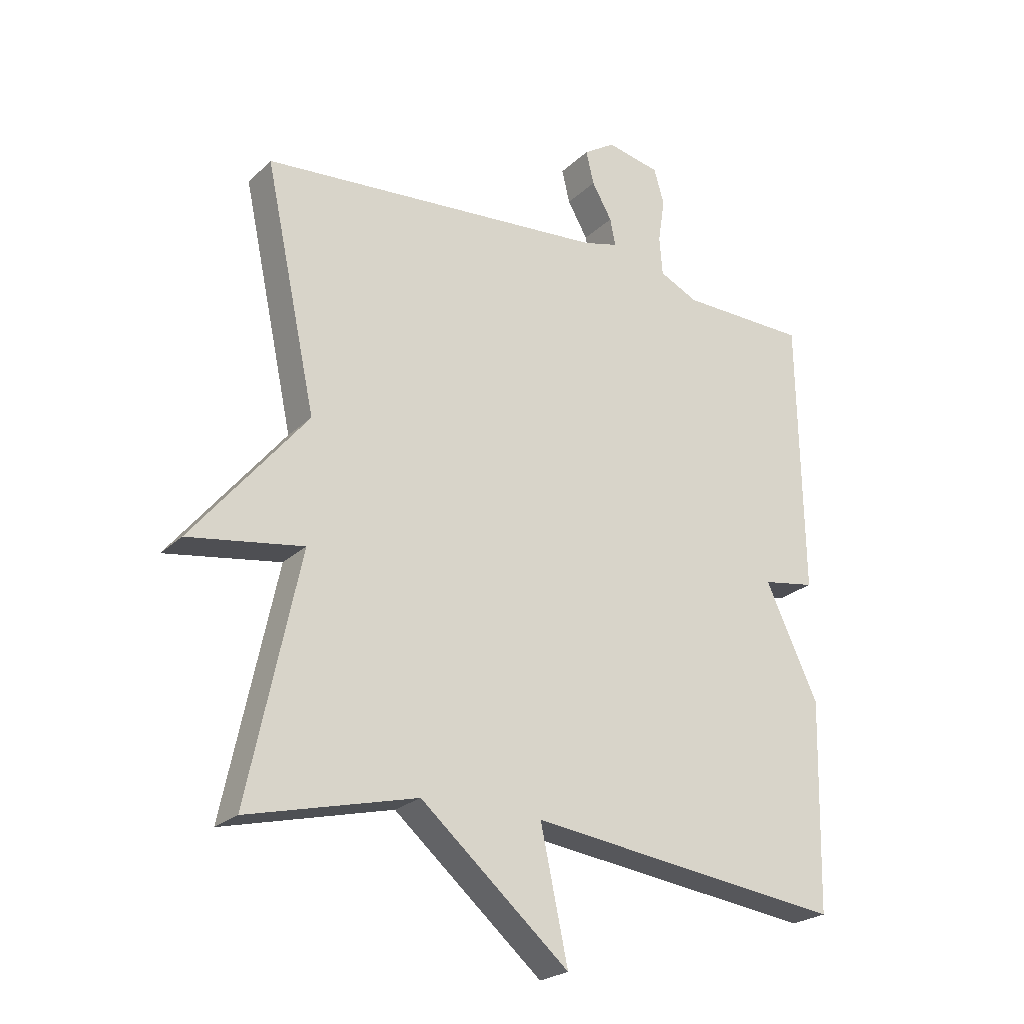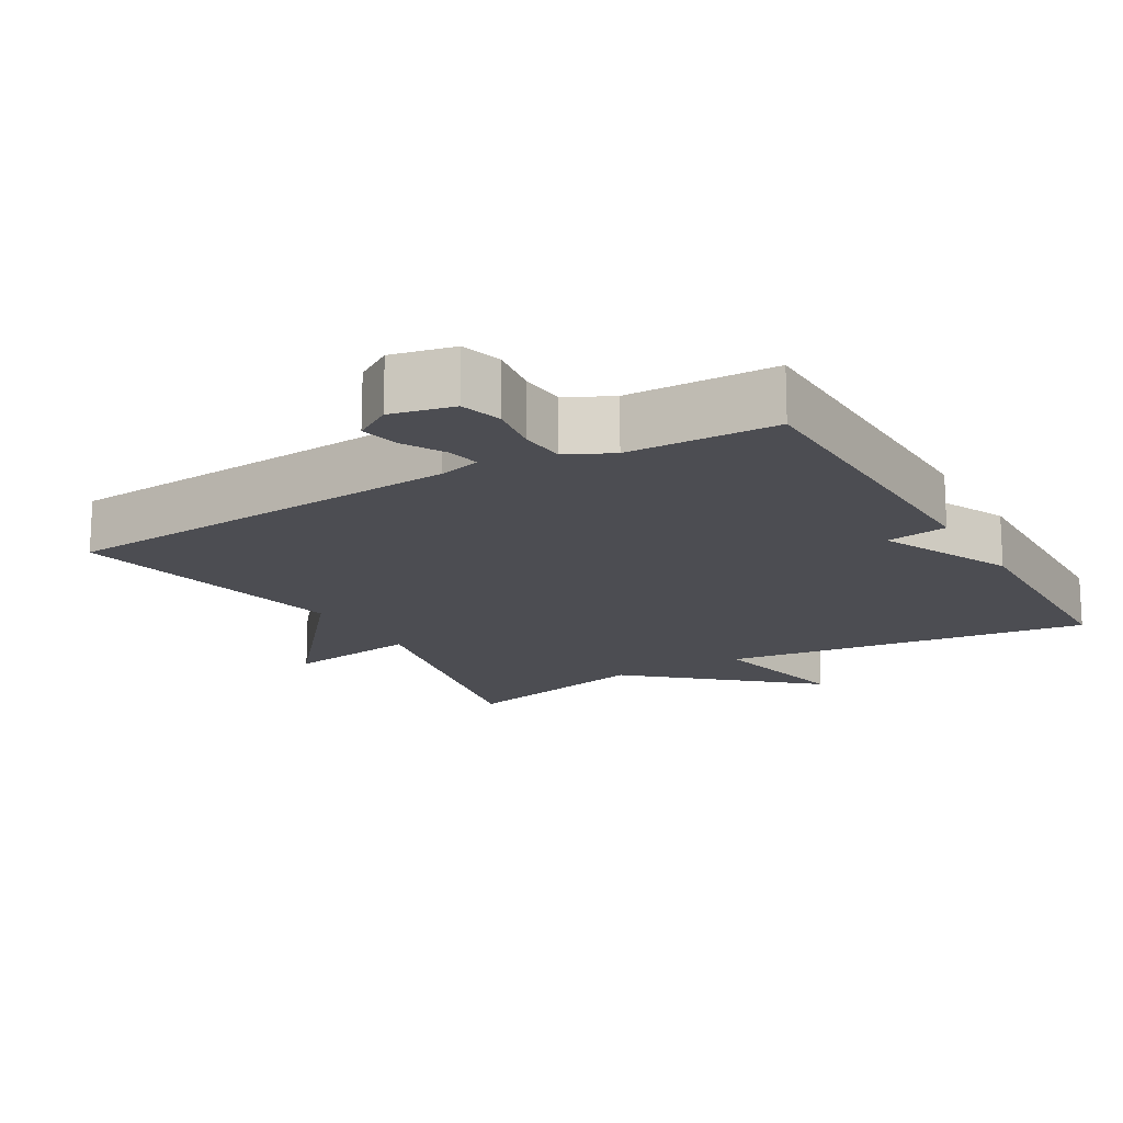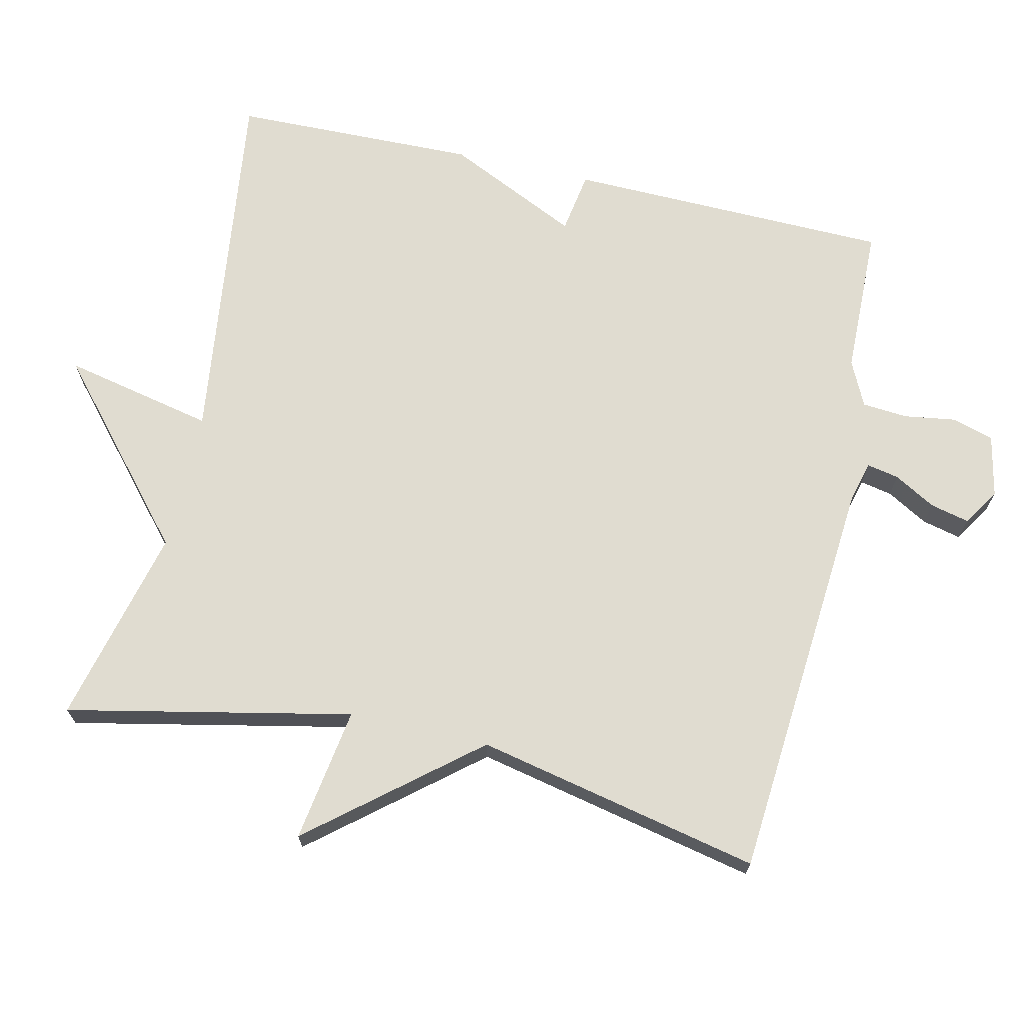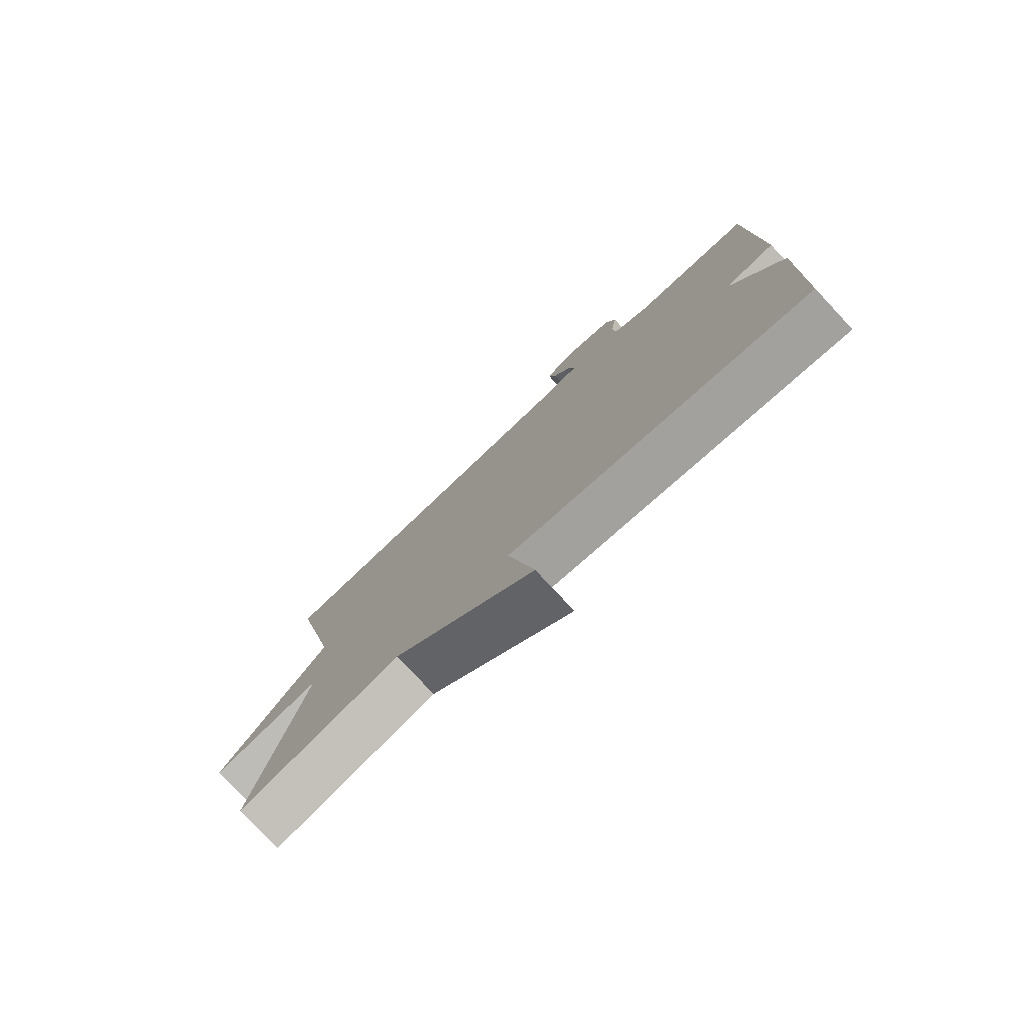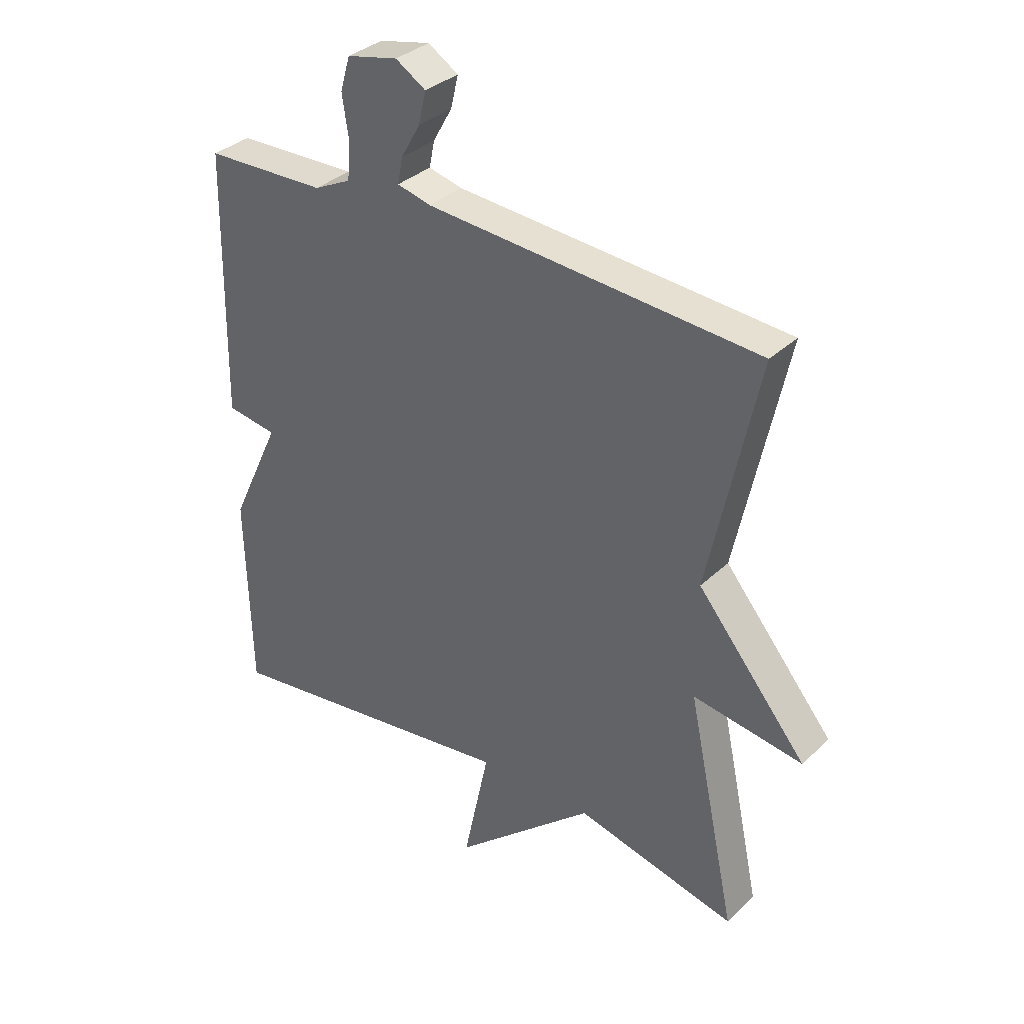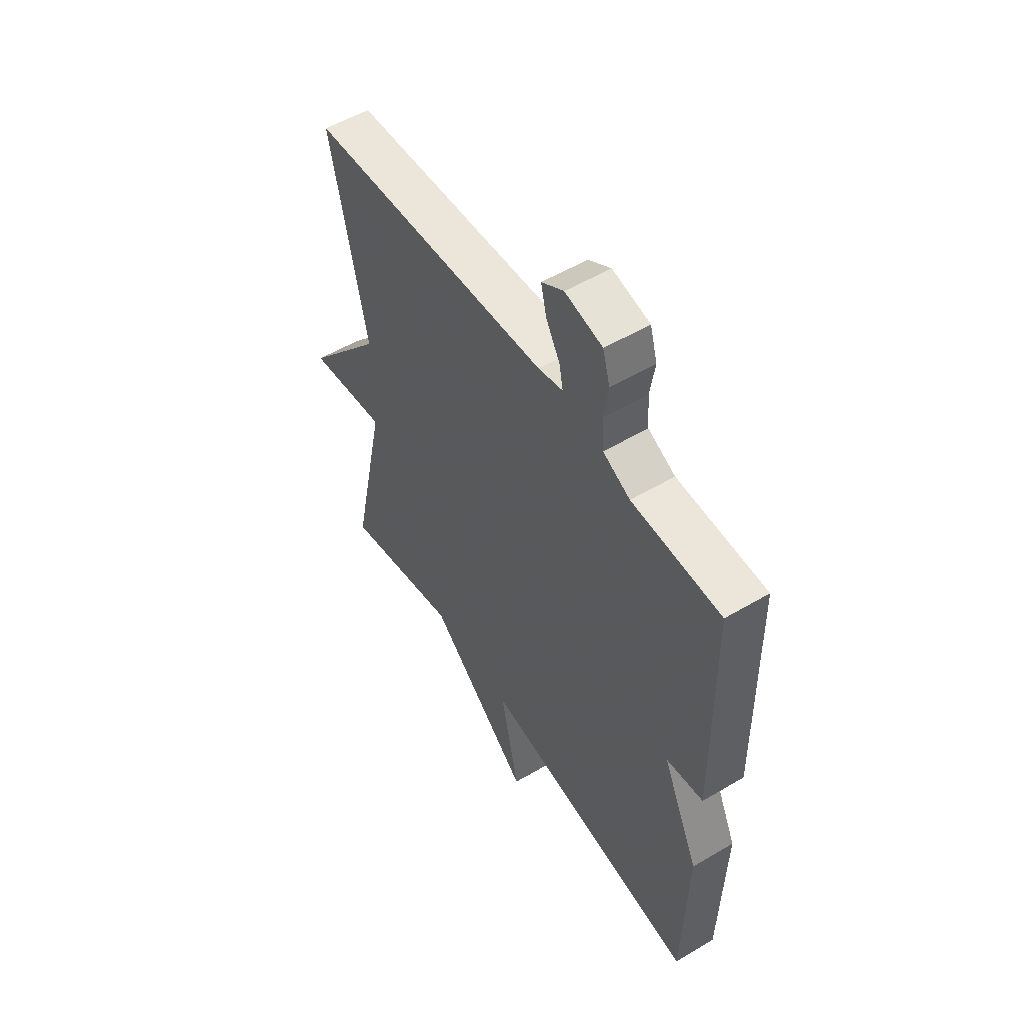
<metadata>
{"format":"obj","ext":"obj","renderer":"f3d","projection":"perspective","resolution":1024,"background":"white","views":[{"elev":-23.5,"azim":-33.4,"up":"+Z"},{"elev":-16.4,"azim":30.0,"up":"+Y"},{"elev":69.5,"azim":-77.1,"up":"+Y"},{"elev":-78.2,"azim":43.0,"up":"+Z"},{"elev":34.0,"azim":-141.6,"up":"+Z"},{"elev":54.3,"azim":57.9,"up":"+Z"}]}
</metadata>
<code>
v 0.5 0.07 0.5
v 0.508 0.07 0.044
v 0.421 0.07 0.03
v 0.508 0.07 -0.156
v 0.5 0.07 -0.5
v -0.022 0.07 -0.432
v 0.023 0.07 -0.644
v -0.222 0.07 -0.432
v -0.5 0.07 -0.5
v -0.415 0.07 -0.1
v -0.604 0.07 -0.129
v -0.415 0.07 0.1
v -0.5 0.07 0.5
v 0.073 0.07 0.544
v 0.131 0.07 0.559
v 0.122 0.07 0.604
v 0.089 0.07 0.662
v 0.076 0.07 0.717
v 0.128 0.07 0.75
v 0.216 0.07 0.731
v 0.233 0.07 0.673
v 0.222 0.07 0.6
v 0.227 0.07 0.536
v 0.291 0.07 0.505
v 0.5 0 0.5
v 0.508 0 0.044
v 0.421 0 0.03
v 0.508 0 -0.156
v 0.5 0 -0.5
v -0.022 0 -0.432
v 0.023 0 -0.644
v -0.222 0 -0.432
v -0.5 0 -0.5
v -0.415 0 -0.1
v -0.604 0 -0.129
v -0.415 0 0.1
v -0.5 0 0.5
v 0.073 0 0.544
v 0.131 0 0.559
v 0.122 0 0.604
v 0.089 0 0.662
v 0.076 0 0.717
v 0.128 0 0.75
v 0.216 0 0.731
v 0.233 0 0.673
v 0.222 0 0.6
v 0.227 0 0.536
v 0.291 0 0.505
f 20 21 22
f 19 20 22
f 18 19 22
f 17 18 22
f 16 17 22
f 15 16 22 23
f 14 15 23 24
f 12 13 14 24
f 1 2 3
f 24 1 3
f 12 24 3
f 11 12 3
f 10 11 3
f 6 7 8
f 4 5 6
f 3 4 6
f 10 3 6
f 10 6 8
f 8 9 10
f 46 45 44
f 46 44 43
f 46 43 42
f 46 42 41
f 46 41 40
f 47 46 40 39
f 48 47 39 38
f 48 38 37 36
f 27 26 25
f 27 25 48
f 27 48 36
f 27 36 35
f 27 35 34
f 32 31 30
f 30 29 28
f 30 28 27
f 30 27 34
f 32 30 34
f 34 33 32
f 1 25 26 2
f 2 26 27 3
f 3 27 28 4
f 4 28 29 5
f 5 29 30 6
f 6 30 31 7
f 7 31 32 8
f 8 32 33 9
f 9 33 34 10
f 10 34 35 11
f 11 35 36 12
f 12 36 37 13
f 13 37 38 14
f 14 38 39 15
f 15 39 40 16
f 16 40 41 17
f 17 41 42 18
f 18 42 43 19
f 19 43 44 20
f 20 44 45 21
f 21 45 46 22
f 22 46 47 23
f 23 47 48 24
f 24 48 25 1

</code>
